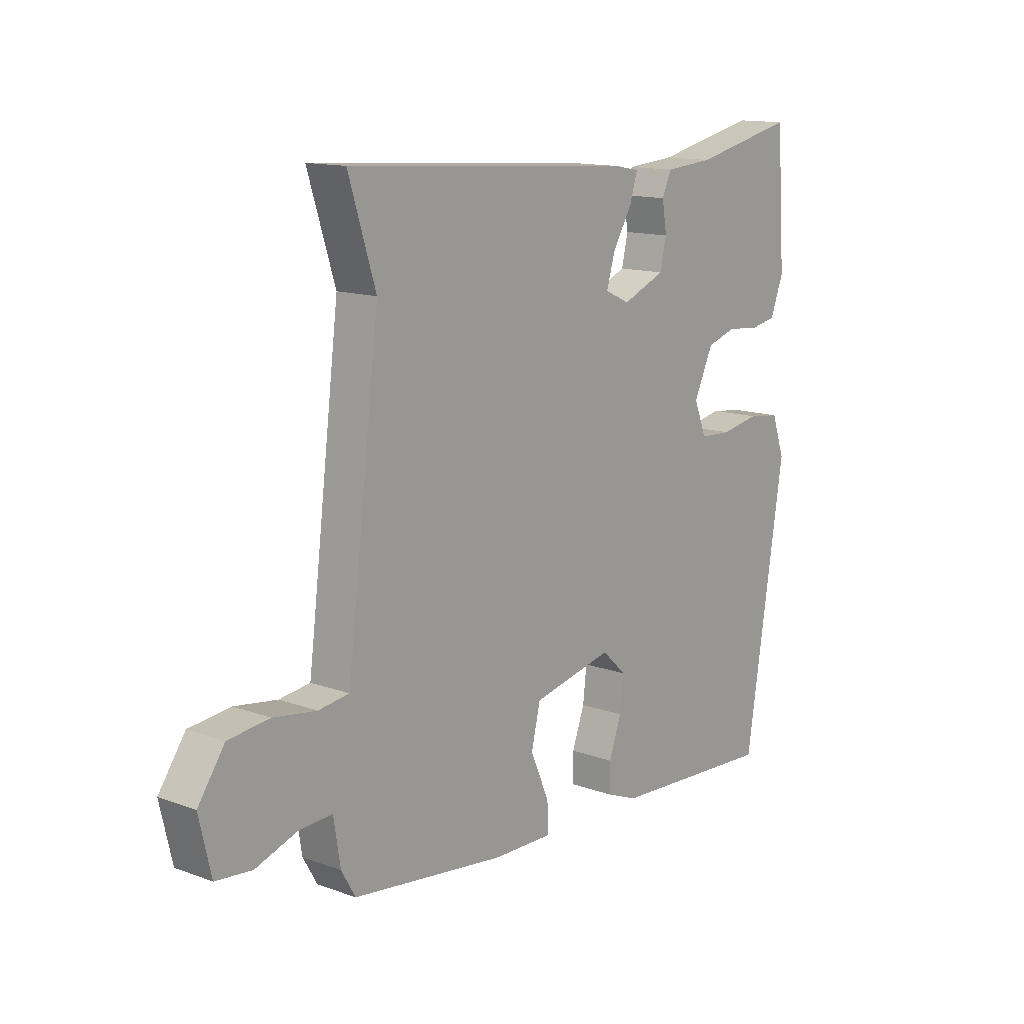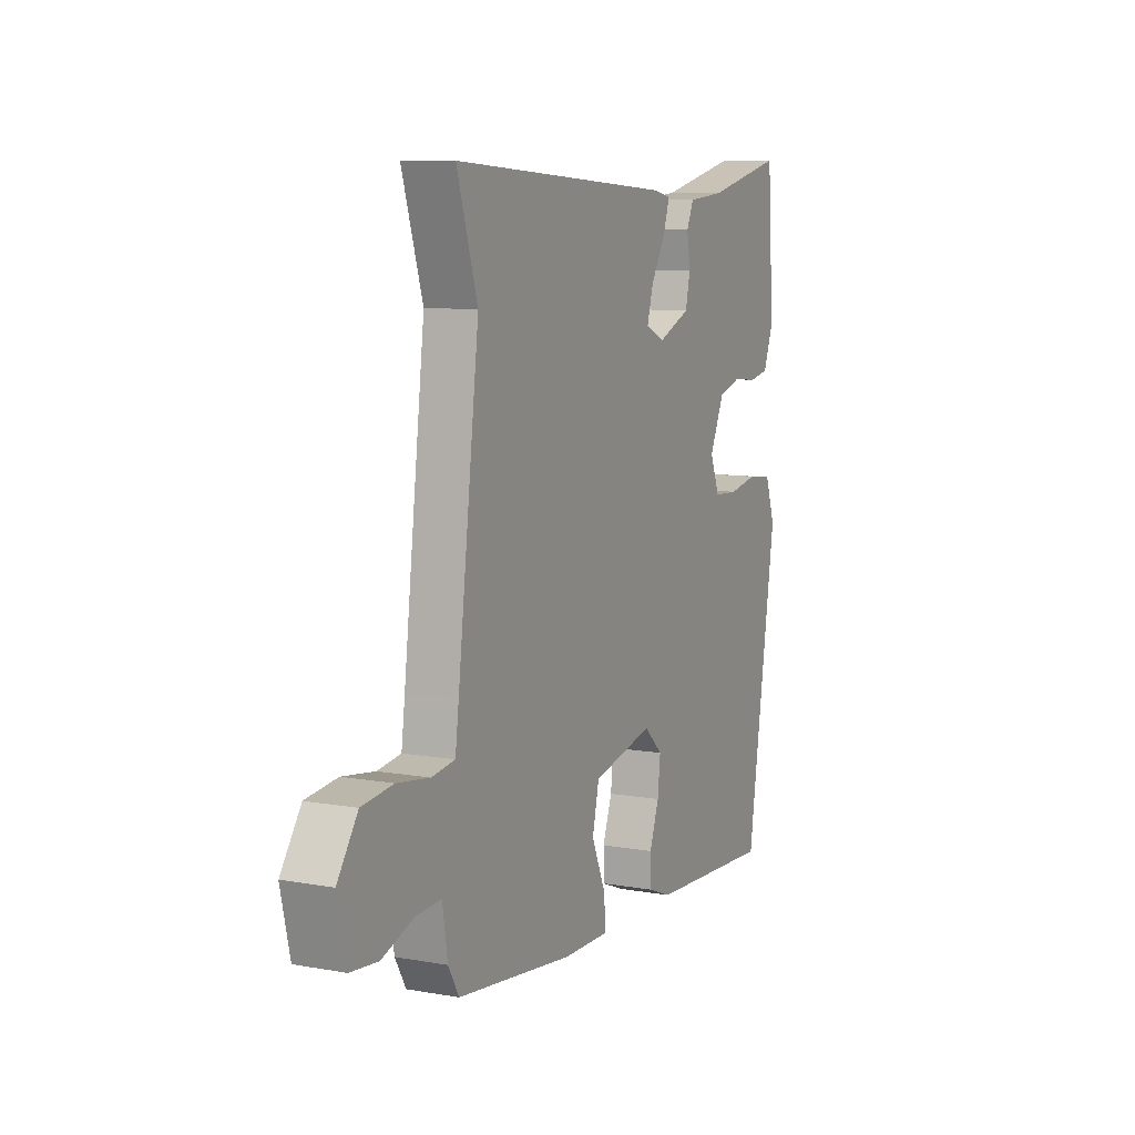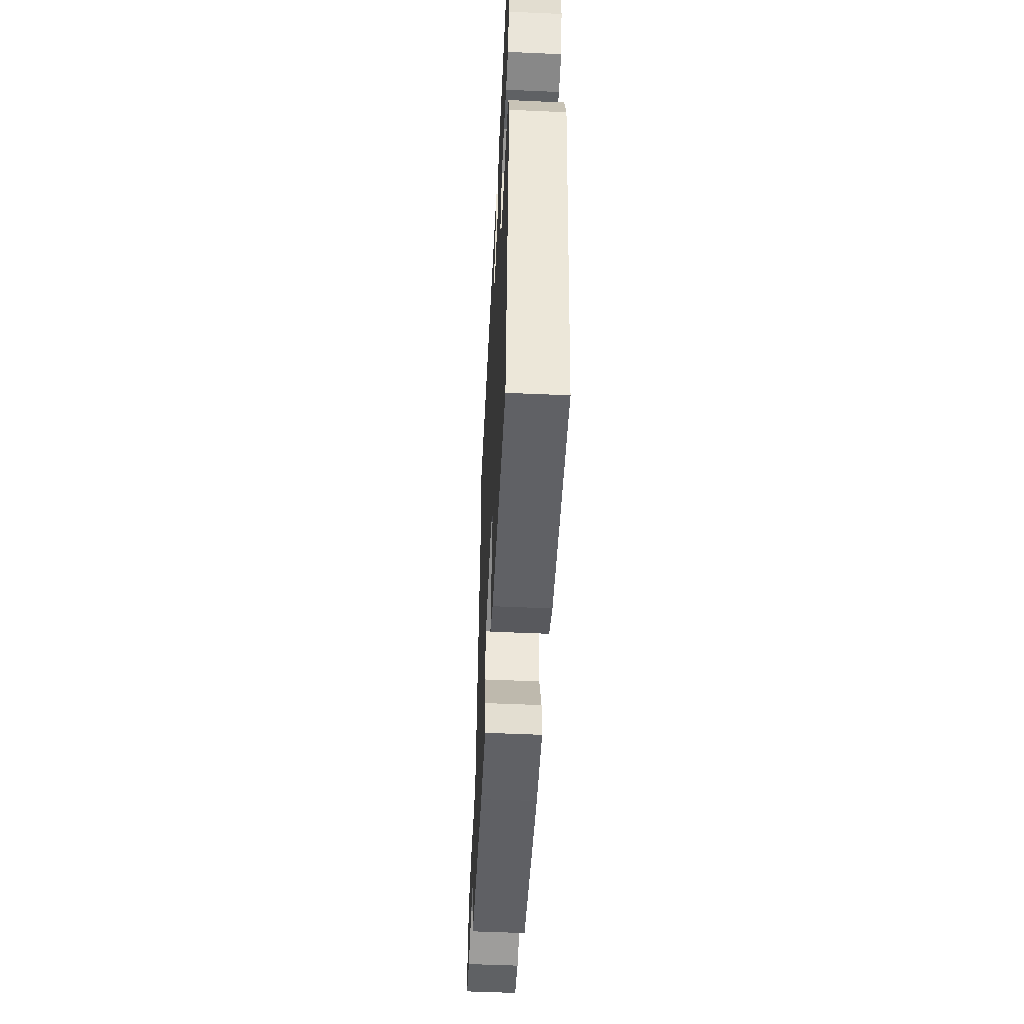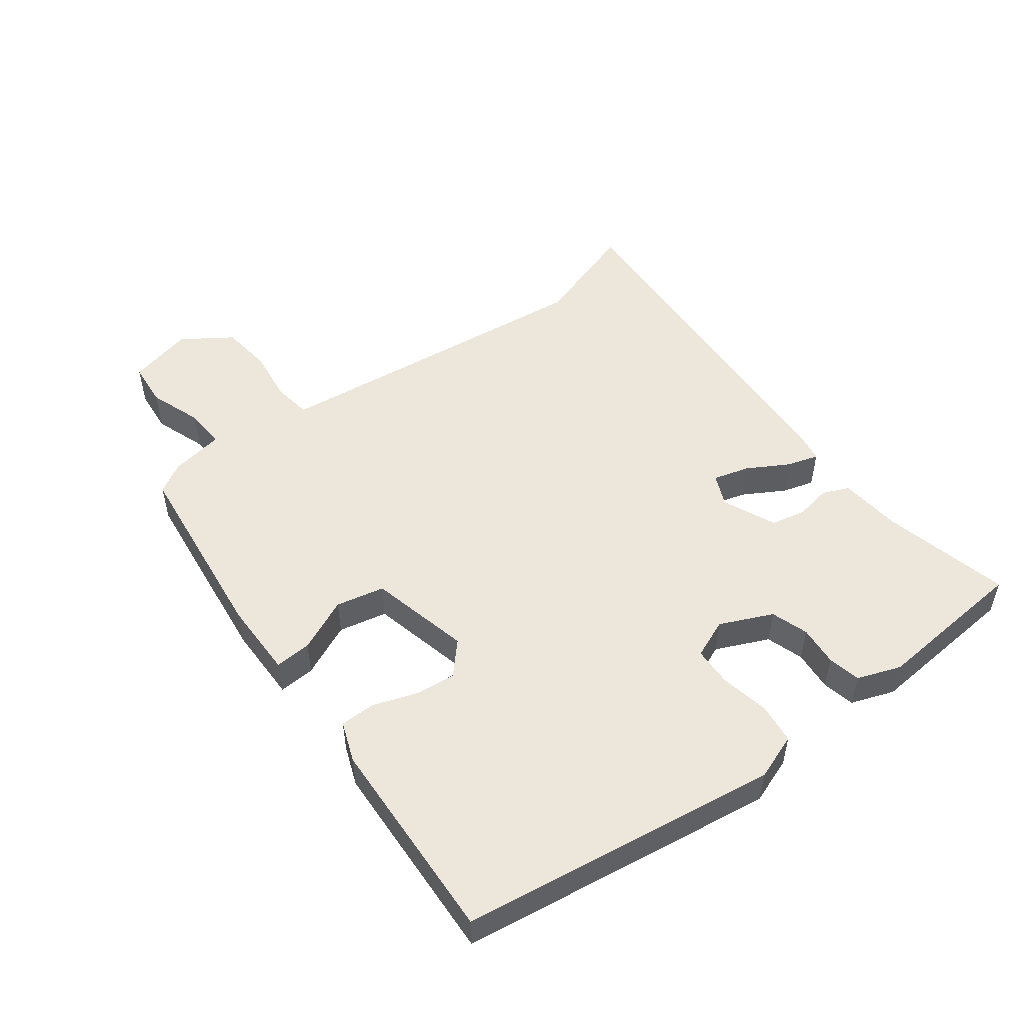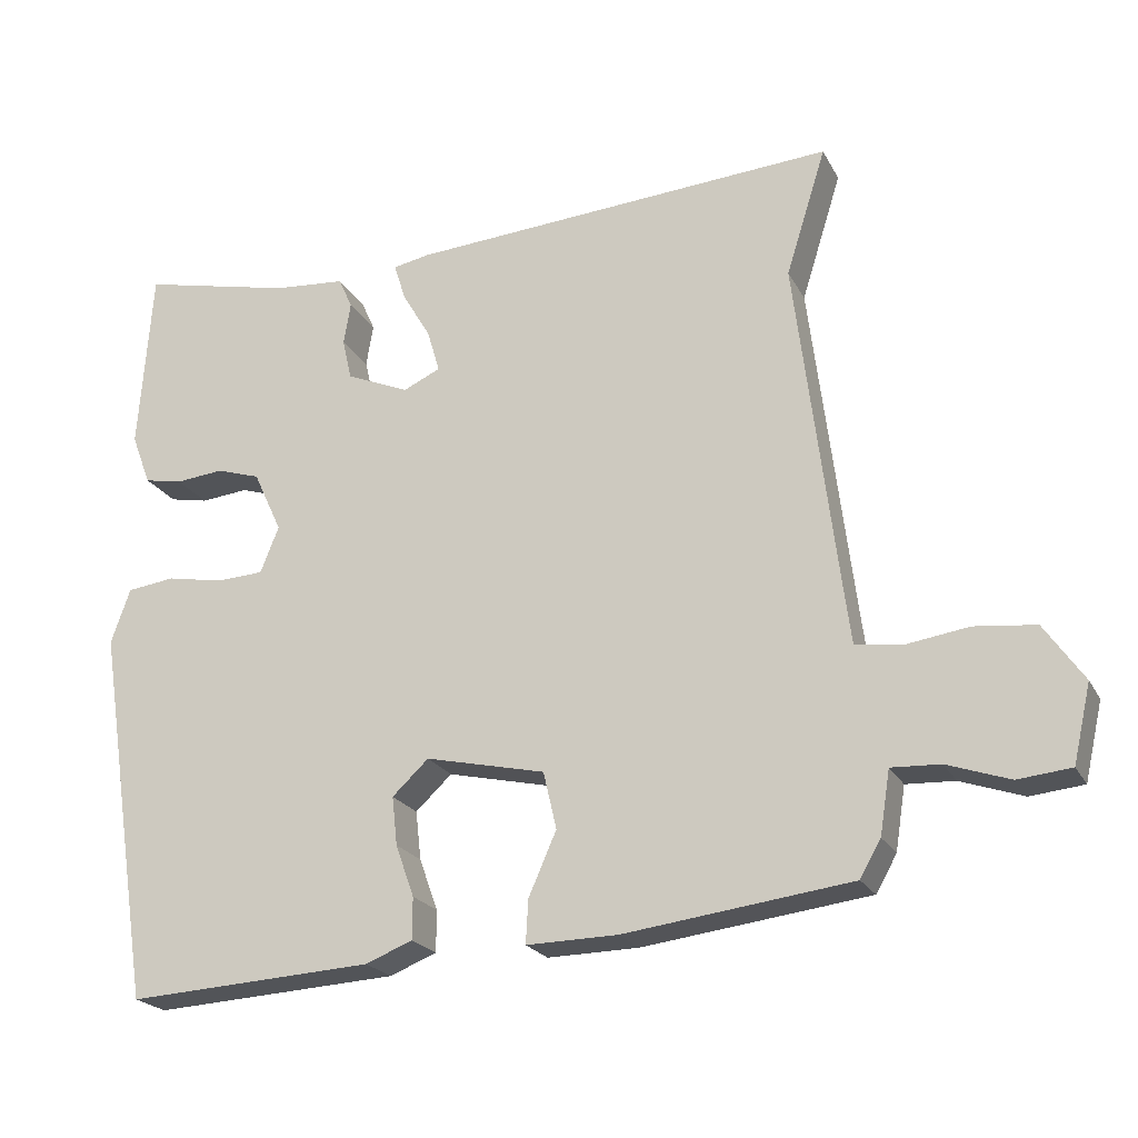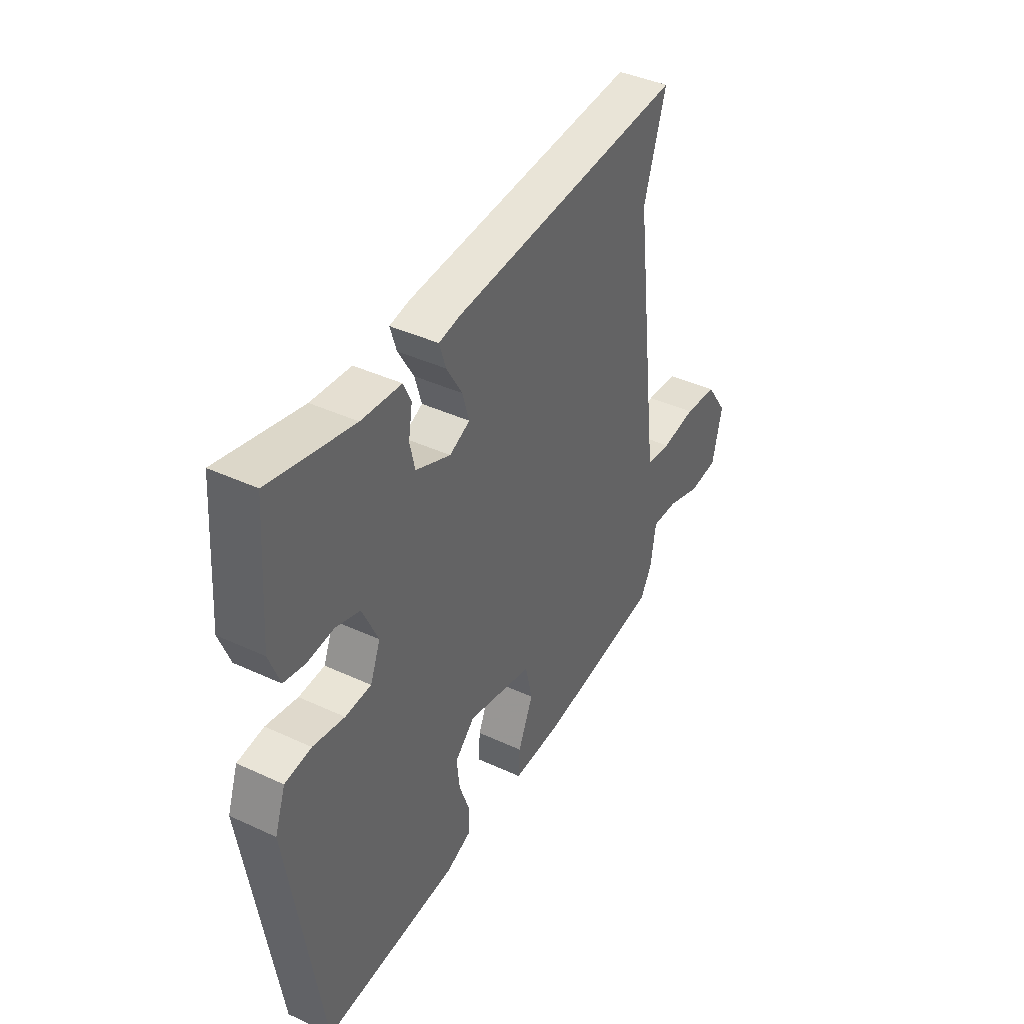
<metadata>
{"format":"obj","ext":"obj","renderer":"f3d","projection":"perspective","resolution":1024,"background":"white","views":[{"elev":13.6,"azim":129.2,"up":"+Z"},{"elev":9.1,"azim":115.2,"up":"+Z"},{"elev":-51.4,"azim":-92.8,"up":"+Z"},{"elev":51.6,"azim":-127.5,"up":"+Y"},{"elev":-21.9,"azim":21.6,"up":"+Z"},{"elev":40.9,"azim":-60.5,"up":"+Z"}]}
</metadata>
<code>
v 0.506 0.07 -0.456
v 0.213 0.07 -0.493
v 0.095 0.07 -0.495
v 0.098 0.07 -0.439
v 0.134 0.07 -0.357
v 0.117 0.07 -0.283
v -0.038 0.07 -0.248
v -0.085 0.07 -0.292
v -0.078 0.07 -0.355
v -0.054 0.07 -0.422
v -0.054 0.07 -0.476
v -0.115 0.07 -0.5
v -0.434 0.07 -0.518
v -0.509 0.07 -0.03
v -0.484 0.07 0.041
v -0.422 0.07 0.049
v -0.348 0.07 0.035
v -0.287 0.07 0.038
v -0.263 0.07 0.098
v -0.3 0.07 0.178
v -0.357 0.07 0.196
v -0.419 0.07 0.19
v -0.469 0.07 0.2
v -0.494 0.07 0.266
v -0.477 0.07 0.504
v -0.28 0.07 0.459
v -0.186 0.07 0.451
v -0.168 0.07 0.411
v -0.177 0.07 0.356
v -0.165 0.07 0.303
v -0.083 0.07 0.268
v -0.035 0.07 0.29
v -0.051 0.07 0.345
v -0.088 0.07 0.408
v -0.103 0.07 0.456
v -0.055 0.07 0.465
v 0.5 0.07 0.502
v 0.448 0.07 0.336
v 0.502 0.07 -0.103
v 0.511 0.07 -0.172
v 0.57 0.07 -0.18
v 0.652 0.07 -0.168
v 0.731 0.07 -0.177
v 0.782 0.07 -0.251
v 0.759 0.07 -0.351
v 0.69 0.07 -0.358
v 0.609 0.07 -0.33
v 0.546 0.07 -0.327
v 0.533 0.07 -0.409
v 0.506 0 -0.456
v 0.213 0 -0.493
v 0.095 0 -0.495
v 0.098 0 -0.439
v 0.134 0 -0.357
v 0.117 0 -0.283
v -0.038 0 -0.248
v -0.085 0 -0.292
v -0.078 0 -0.355
v -0.054 0 -0.422
v -0.054 0 -0.476
v -0.115 0 -0.5
v -0.434 0 -0.518
v -0.509 0 -0.03
v -0.484 0 0.041
v -0.422 0 0.049
v -0.348 0 0.035
v -0.287 0 0.038
v -0.263 0 0.098
v -0.3 0 0.178
v -0.357 0 0.196
v -0.419 0 0.19
v -0.469 0 0.2
v -0.494 0 0.266
v -0.477 0 0.504
v -0.28 0 0.459
v -0.186 0 0.451
v -0.168 0 0.411
v -0.177 0 0.356
v -0.165 0 0.303
v -0.083 0 0.268
v -0.035 0 0.29
v -0.051 0 0.345
v -0.088 0 0.408
v -0.103 0 0.456
v -0.055 0 0.465
v 0.5 0 0.502
v 0.448 0 0.336
v 0.502 0 -0.103
v 0.511 0 -0.172
v 0.57 0 -0.18
v 0.652 0 -0.168
v 0.731 0 -0.177
v 0.782 0 -0.251
v 0.759 0 -0.351
v 0.69 0 -0.358
v 0.609 0 -0.33
v 0.546 0 -0.327
v 0.533 0 -0.409
f 3 4 5
f 2 3 5
f 1 2 5
f 49 1 5
f 48 49 5
f 45 46 47
f 44 45 47
f 43 44 47
f 42 43 47
f 41 42 47
f 40 41 47 48
f 36 37 38
f 35 36 38
f 34 35 38
f 33 34 38
f 32 33 38 39
f 31 32 39 40
f 26 27 28 29
f 26 29 30
f 25 26 30
f 24 25 30
f 23 24 30
f 22 23 30
f 21 22 30
f 20 21 30 31
f 15 16 17
f 14 15 17
f 13 14 17
f 12 13 17
f 11 12 17
f 10 11 17
f 9 10 17
f 8 9 17 18
f 7 8 18 19
f 40 48 5 6
f 20 31 40
f 19 20 40
f 7 19 40
f 6 7 40
f 54 53 52
f 54 52 51
f 54 51 50
f 54 50 98
f 54 98 97
f 96 95 94
f 96 94 93
f 96 93 92
f 96 92 91
f 96 91 90
f 97 96 90 89
f 87 86 85
f 87 85 84
f 87 84 83
f 87 83 82
f 88 87 82 81
f 89 88 81 80
f 78 77 76 75
f 79 78 75
f 79 75 74
f 79 74 73
f 79 73 72
f 79 72 71
f 79 71 70
f 80 79 70 69
f 66 65 64
f 66 64 63
f 66 63 62
f 66 62 61
f 66 61 60
f 66 60 59
f 66 59 58
f 67 66 58 57
f 68 67 57 56
f 55 54 97 89
f 89 80 69
f 89 69 68
f 89 68 56
f 89 56 55
f 1 50 51 2
f 2 51 52 3
f 3 52 53 4
f 4 53 54 5
f 5 54 55 6
f 6 55 56 7
f 7 56 57 8
f 8 57 58 9
f 9 58 59 10
f 10 59 60 11
f 11 60 61 12
f 12 61 62 13
f 13 62 63 14
f 14 63 64 15
f 15 64 65 16
f 16 65 66 17
f 17 66 67 18
f 18 67 68 19
f 19 68 69 20
f 20 69 70 21
f 21 70 71 22
f 22 71 72 23
f 23 72 73 24
f 24 73 74 25
f 25 74 75 26
f 26 75 76 27
f 27 76 77 28
f 28 77 78 29
f 29 78 79 30
f 30 79 80 31
f 31 80 81 32
f 32 81 82 33
f 33 82 83 34
f 34 83 84 35
f 35 84 85 36
f 36 85 86 37
f 37 86 87 38
f 38 87 88 39
f 39 88 89 40
f 40 89 90 41
f 41 90 91 42
f 42 91 92 43
f 43 92 93 44
f 44 93 94 45
f 45 94 95 46
f 46 95 96 47
f 47 96 97 48
f 48 97 98 49
f 49 98 50 1

</code>
